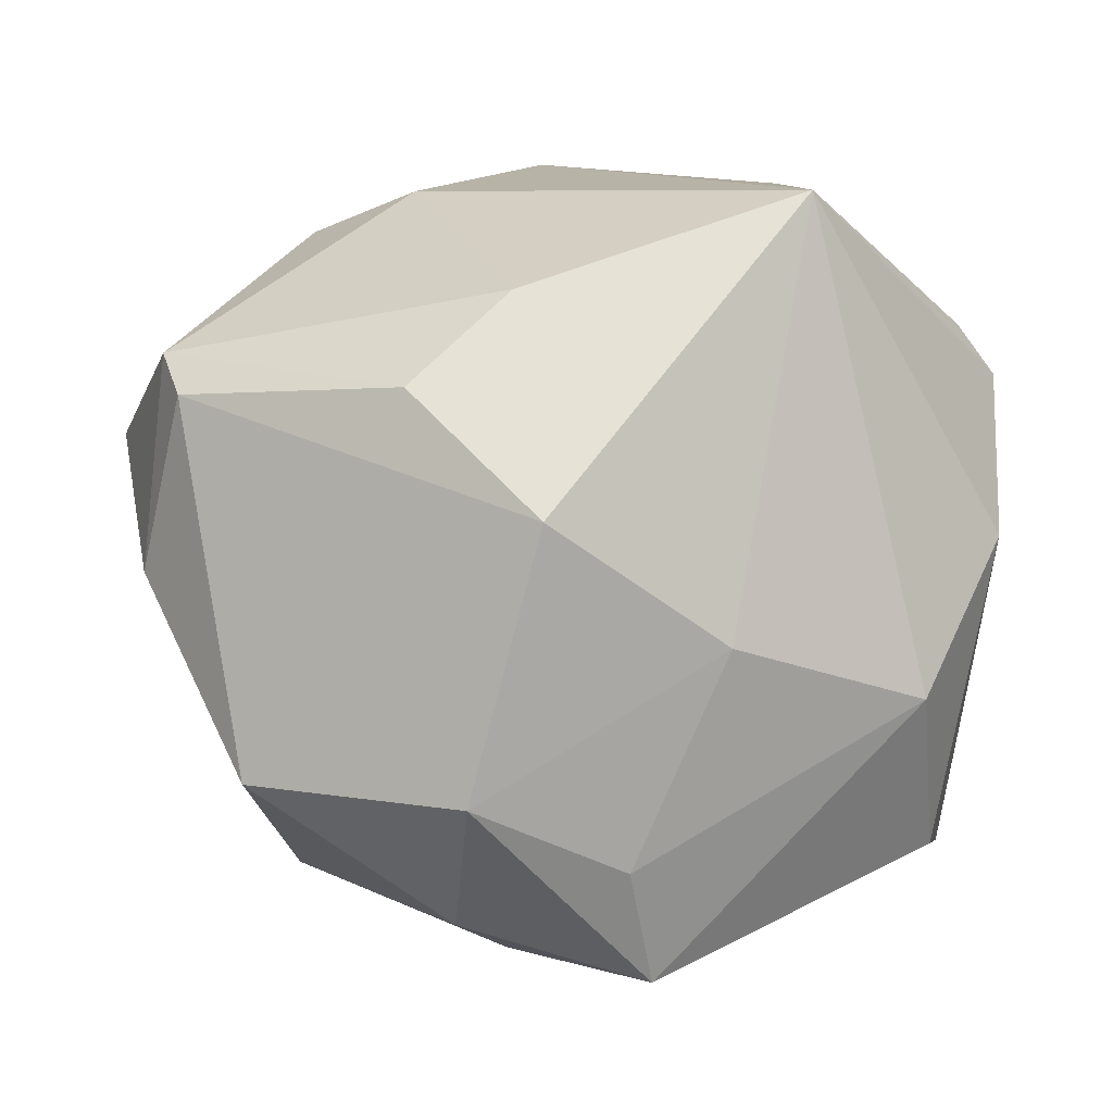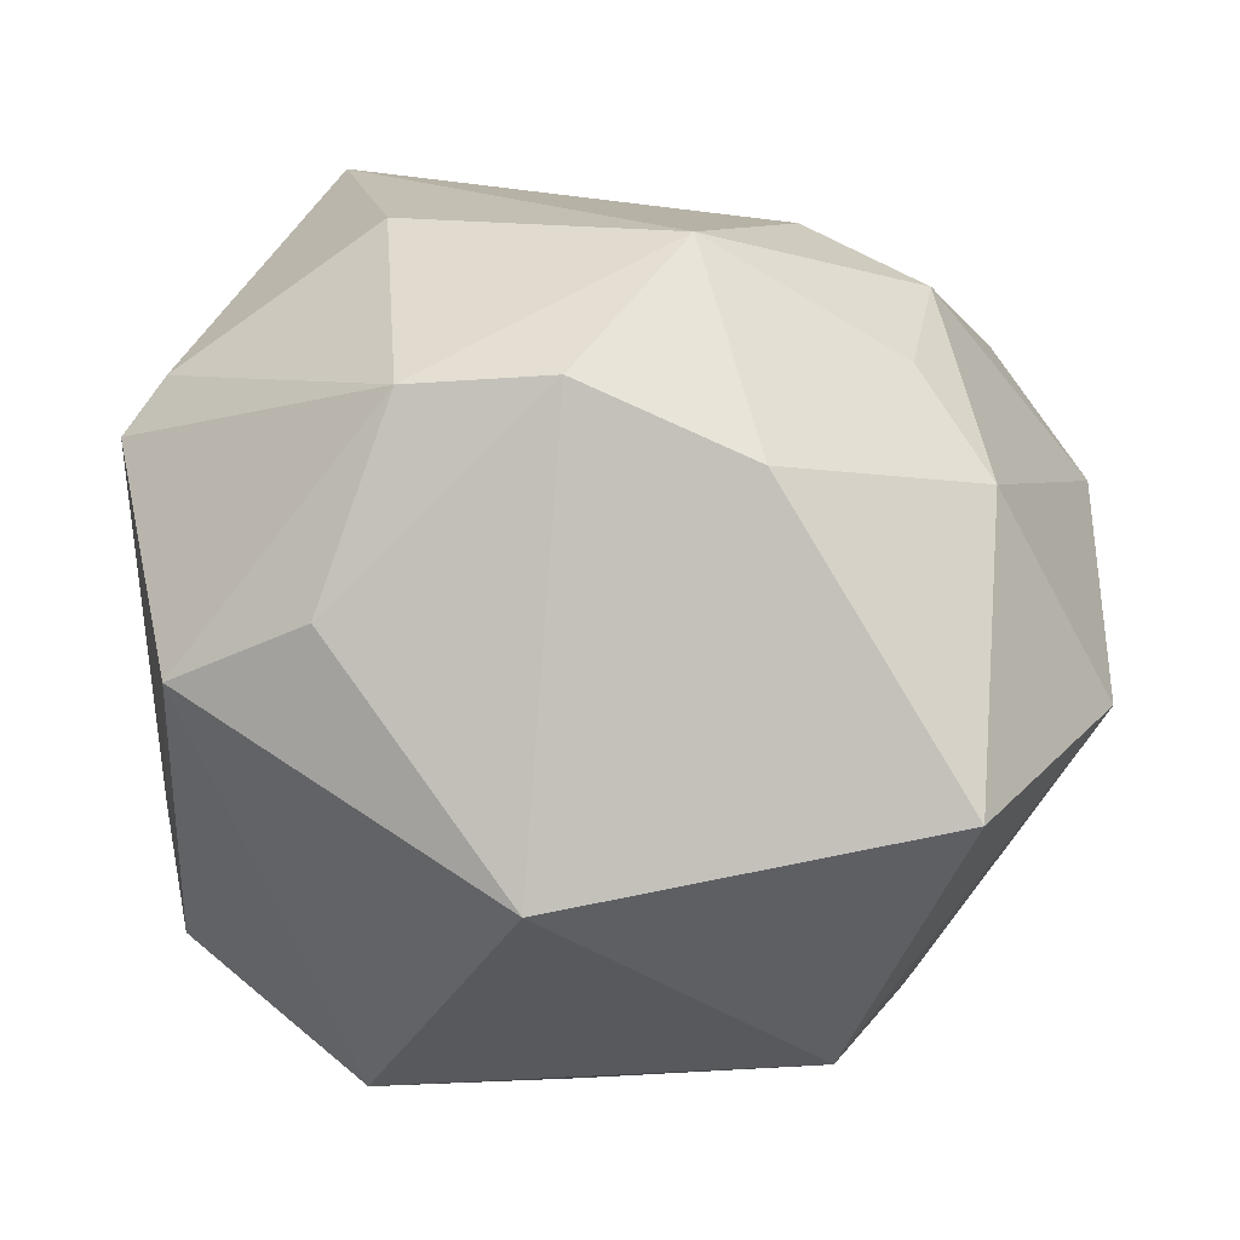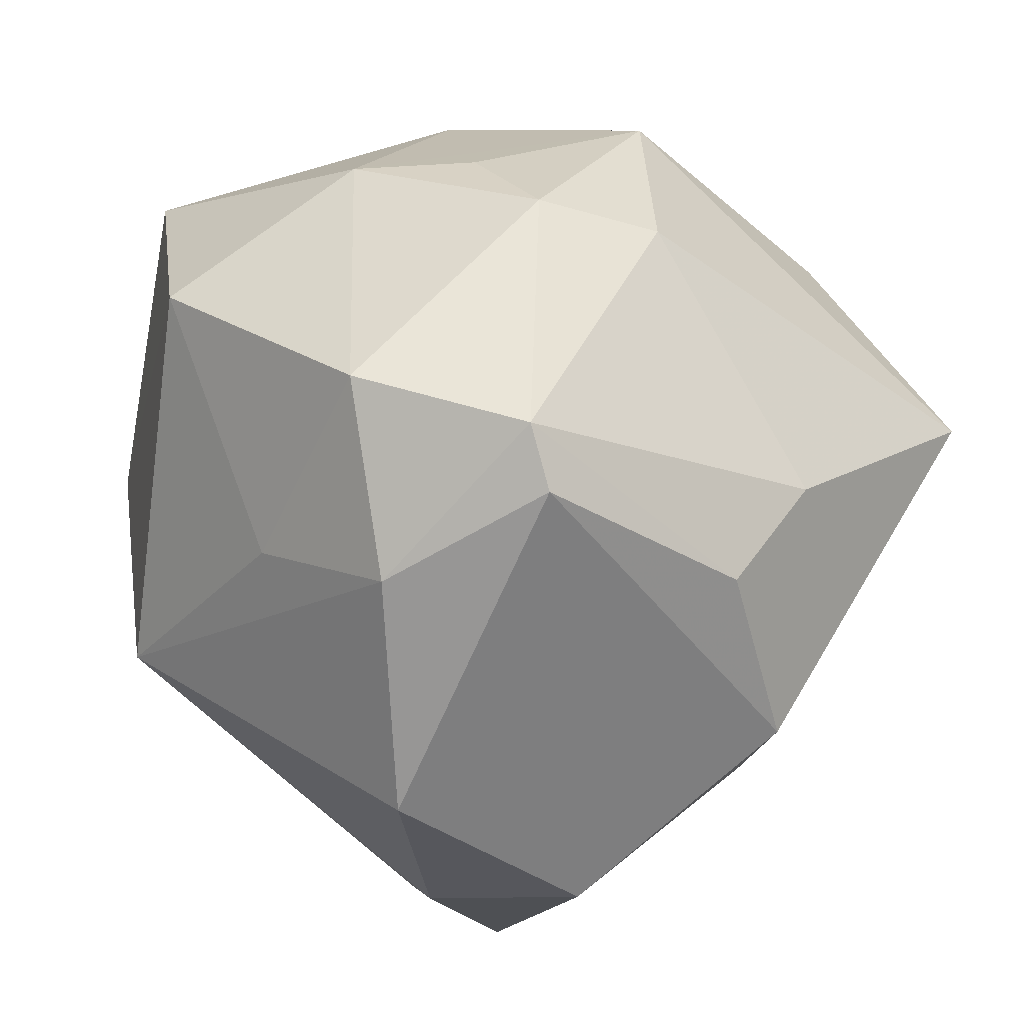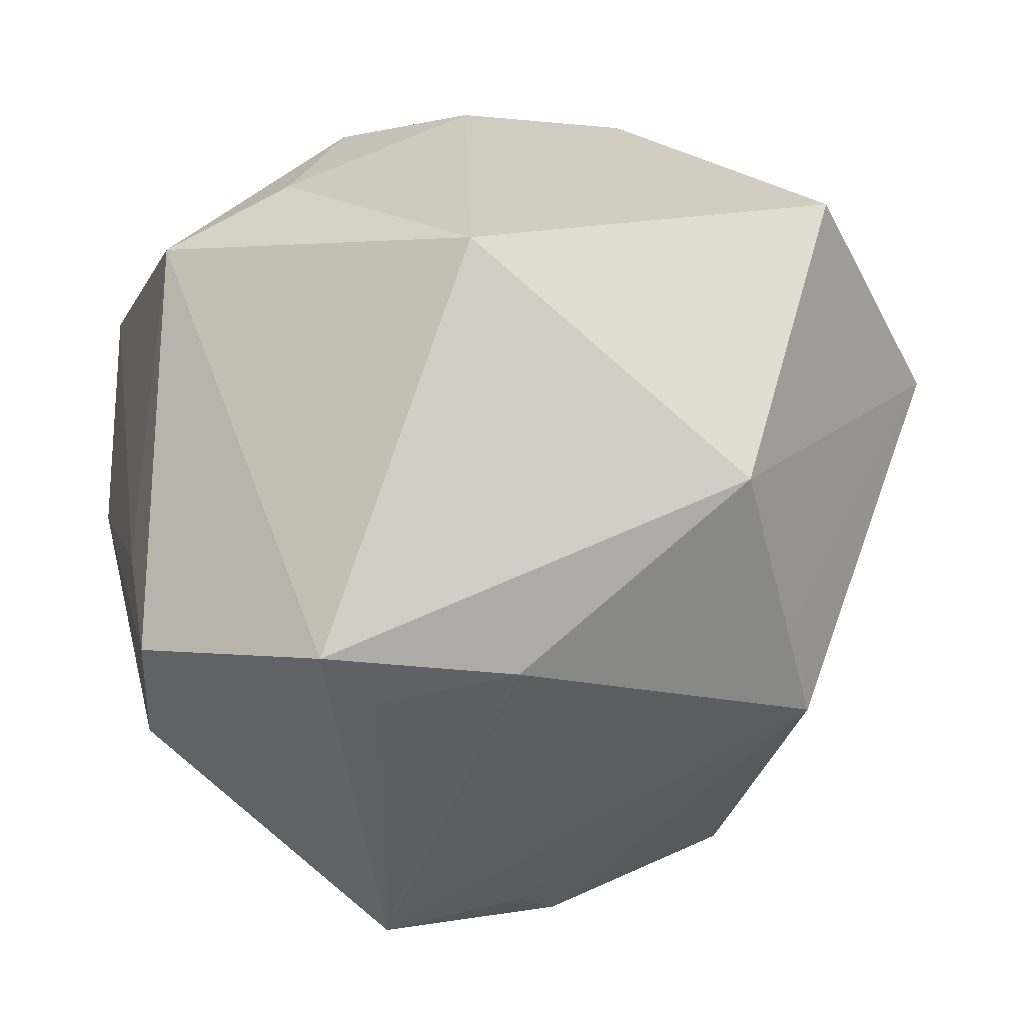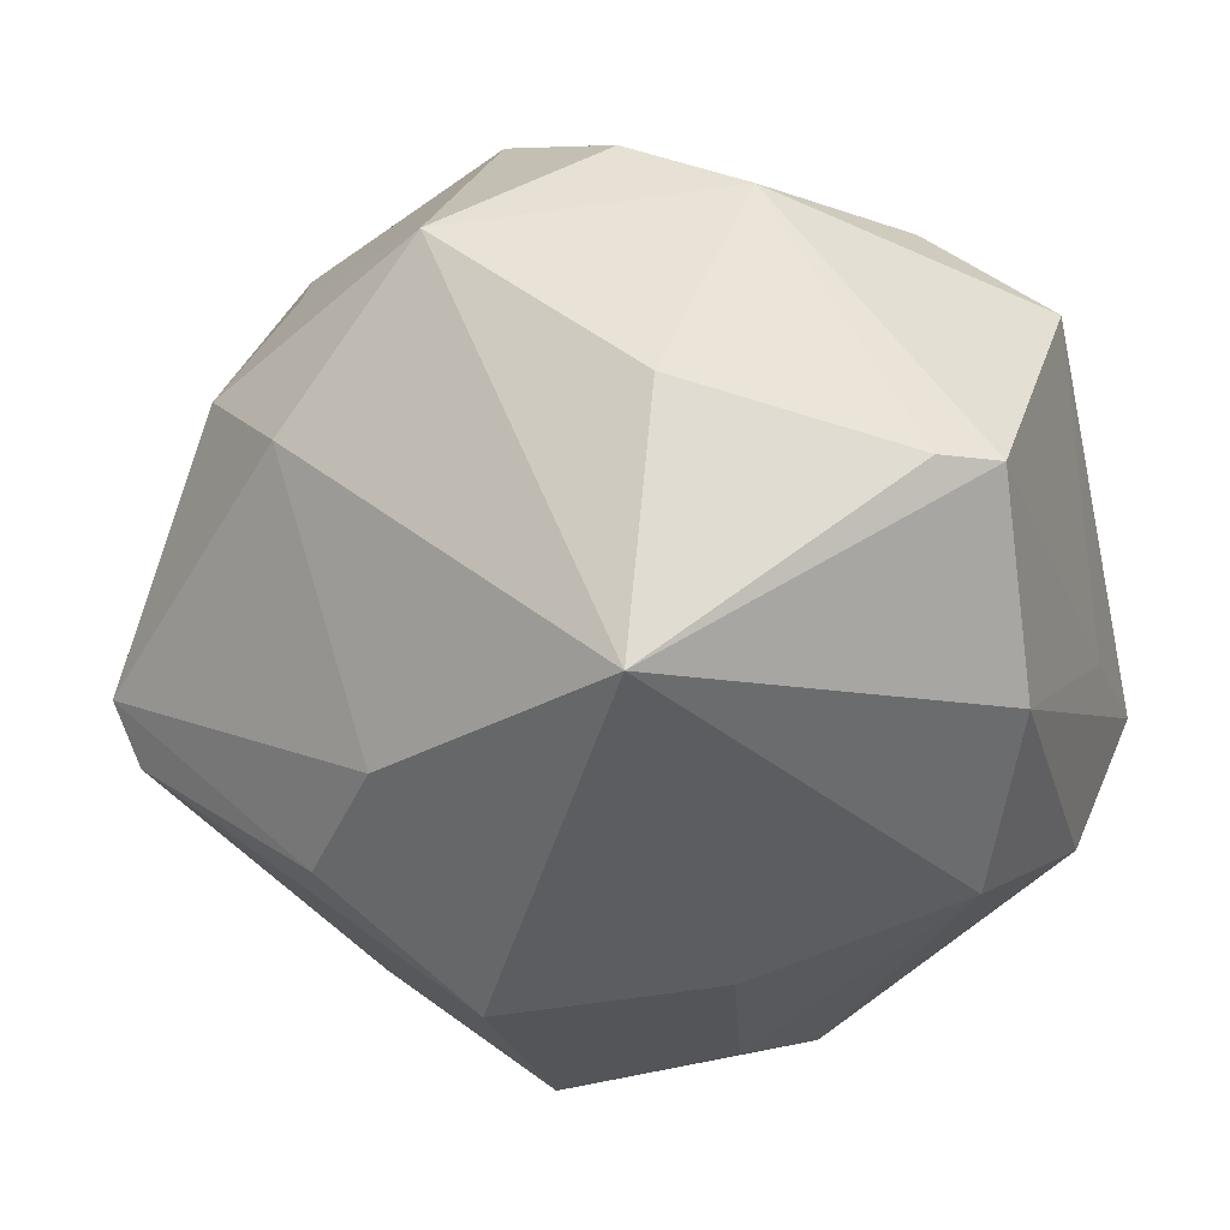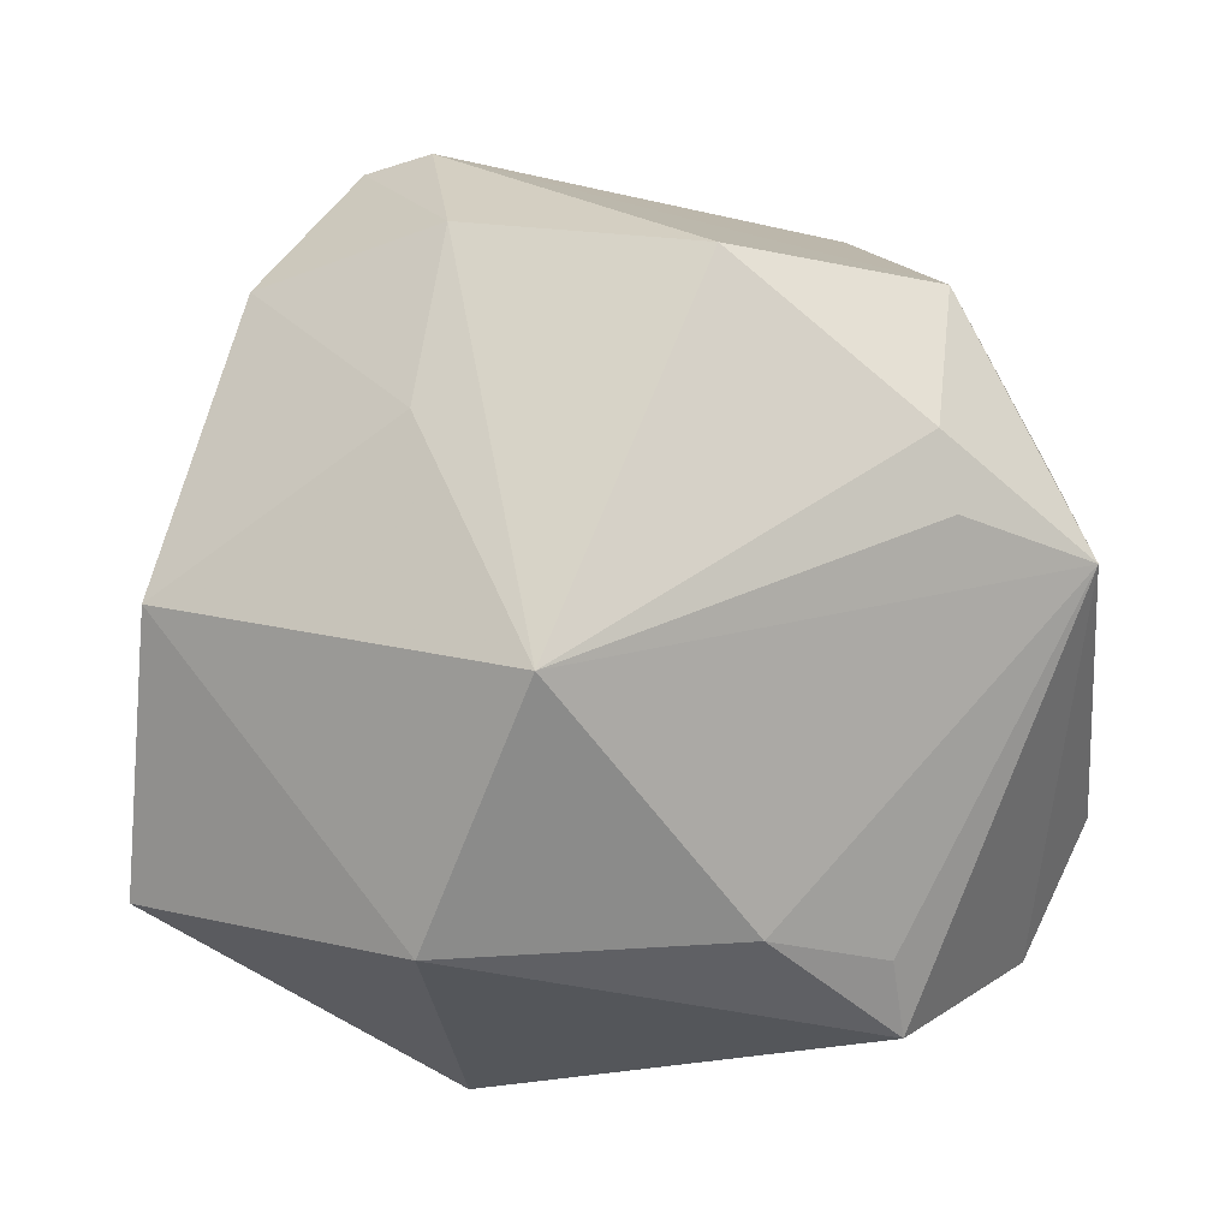
<metadata>
{"format":"obj","ext":"obj","renderer":"f3d","projection":"perspective","resolution":1024,"background":"white","views":[{"elev":42.9,"azim":8.6,"up":"+Z"},{"elev":73.3,"azim":176.8,"up":"+Y"},{"elev":-18.1,"azim":-56.0,"up":"+Y"},{"elev":5.6,"azim":170.5,"up":"+Y"},{"elev":14.0,"azim":27.4,"up":"+Y"},{"elev":-41.2,"azim":-43.1,"up":"+Z"}]}
</metadata>
<code>
v -0.005194 -0.008013 0.04581
v -0.05263 -0.002008 0.01445
v -0.03044 -0.02188 -0.03541
v -0.04457 -0.008895 0.03305
v 0.04307 -0.0244 0.007122
v 0.01362 -0.04919 0.001221
v -0.005091 -0.05113 -0.00821
v -0.009947 0.04201 0.02665
v 0.04663 -0.01413 -0.027
v -0.02914 -0.04567 0.004473
v 0.02206 -0.03325 0.02055
v 0.04548 -0.02575 -0.0147
v 0.003211 0.04922 0.01002
v 0.02763 -0.01296 -0.04476
v -0.01495 0.04725 0.0008582
v 0.01891 0.04632 0.01103
v 0.01665 -0.05199 -0.01302
v -0.04111 -0.01593 0.03322
v 0.00968 0.0332 -0.03701
v 0.005482 -0.01529 -0.04476
v -0.04987 0.0152 -0.01511
v 0.04285 0.02341 0.02216
v -0.02777 -0.01073 -0.0388
v -0.03094 0.03212 0.01598
v 0.04769 0.02214 0.01626
v -0.0217 0.02141 0.03597
v 0.00216 -0.03461 0.03705
v 0.04265 0.0318 -0.01225
v -0.03797 0.03191 0.003048
v 0.04968 -0.002702 0.0129
v -0.04485 -0.02372 0.01341
v -0.0345 0.02279 0.02763
v -0.01475 -0.02075 0.04146
v 0.02779 0.03946 -0.00948
v -0.01998 0.006481 -0.0481
v -0.003116 -0.0526 0.01215
v 2.52e-05 -0.04832 -0.01444
v -0.04247 -0.01646 -0.00579
v 0.02522 0.007251 0.05119
v -0.03309 0.03709 -0.03164
v 0.01975 0.03134 0.03451
v 0.04733 -0.004984 -0.01454
v 0.02057 -0.01844 -0.04149
f 40 19 35
f 17 5 6
f 22 25 16
f 39 25 22
f 16 25 28
f 32 2 4
f 23 35 3
f 36 17 6
f 9 28 42
f 42 28 25
f 30 25 39
f 39 5 30
f 30 42 25
f 9 42 30
f 39 27 11
f 11 5 39
f 6 5 11
f 11 36 6
f 27 36 11
f 3 17 37
f 12 17 9
f 5 17 12
f 9 30 12
f 12 30 5
f 16 28 34
f 34 28 19
f 4 2 31
f 2 38 31
f 31 3 10
f 31 38 3
f 21 23 3
f 3 38 21
f 21 38 2
f 40 35 21
f 35 23 21
f 15 19 40
f 14 28 9
f 19 28 14
f 9 17 14
f 17 43 14
f 14 35 19
f 20 17 3
f 20 43 17
f 20 14 43
f 3 35 20
f 35 14 20
f 1 27 39
f 1 33 27
f 4 33 1
f 18 33 4
f 18 31 10
f 4 31 18
f 27 33 18
f 10 36 18
f 18 36 27
f 17 36 7
f 7 37 17
f 7 36 10
f 10 3 7
f 3 37 7
f 41 22 16
f 39 22 41
f 26 1 39
f 26 32 4
f 4 1 26
f 29 15 40
f 40 21 29
f 2 32 29
f 29 21 2
f 32 26 8
f 15 29 8
f 8 26 39
f 8 41 16
f 39 41 8
f 13 34 19
f 19 15 13
f 16 34 13
f 13 8 16
f 15 8 13
f 24 29 32
f 32 8 24
f 24 8 29

</code>
